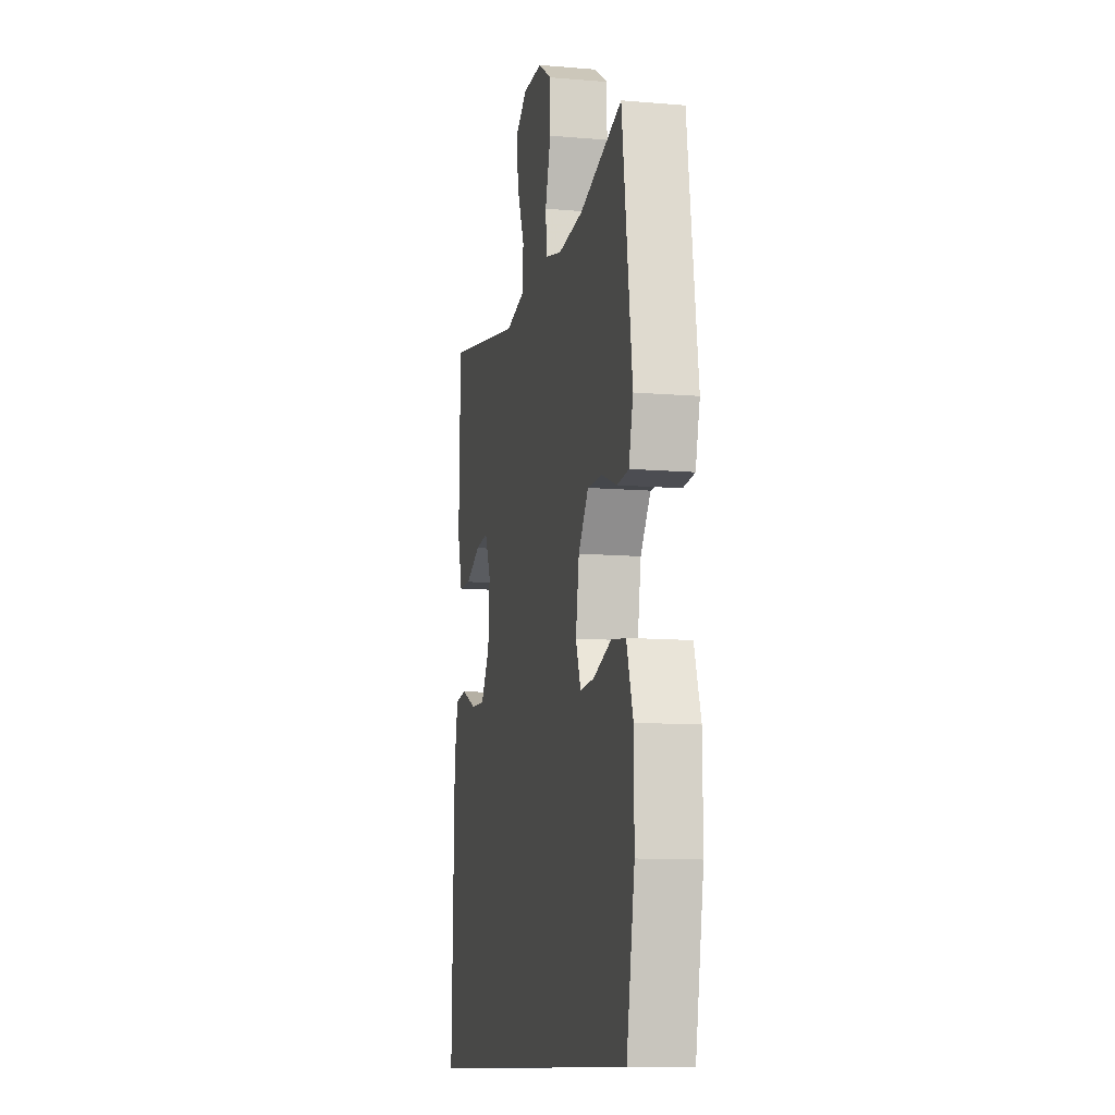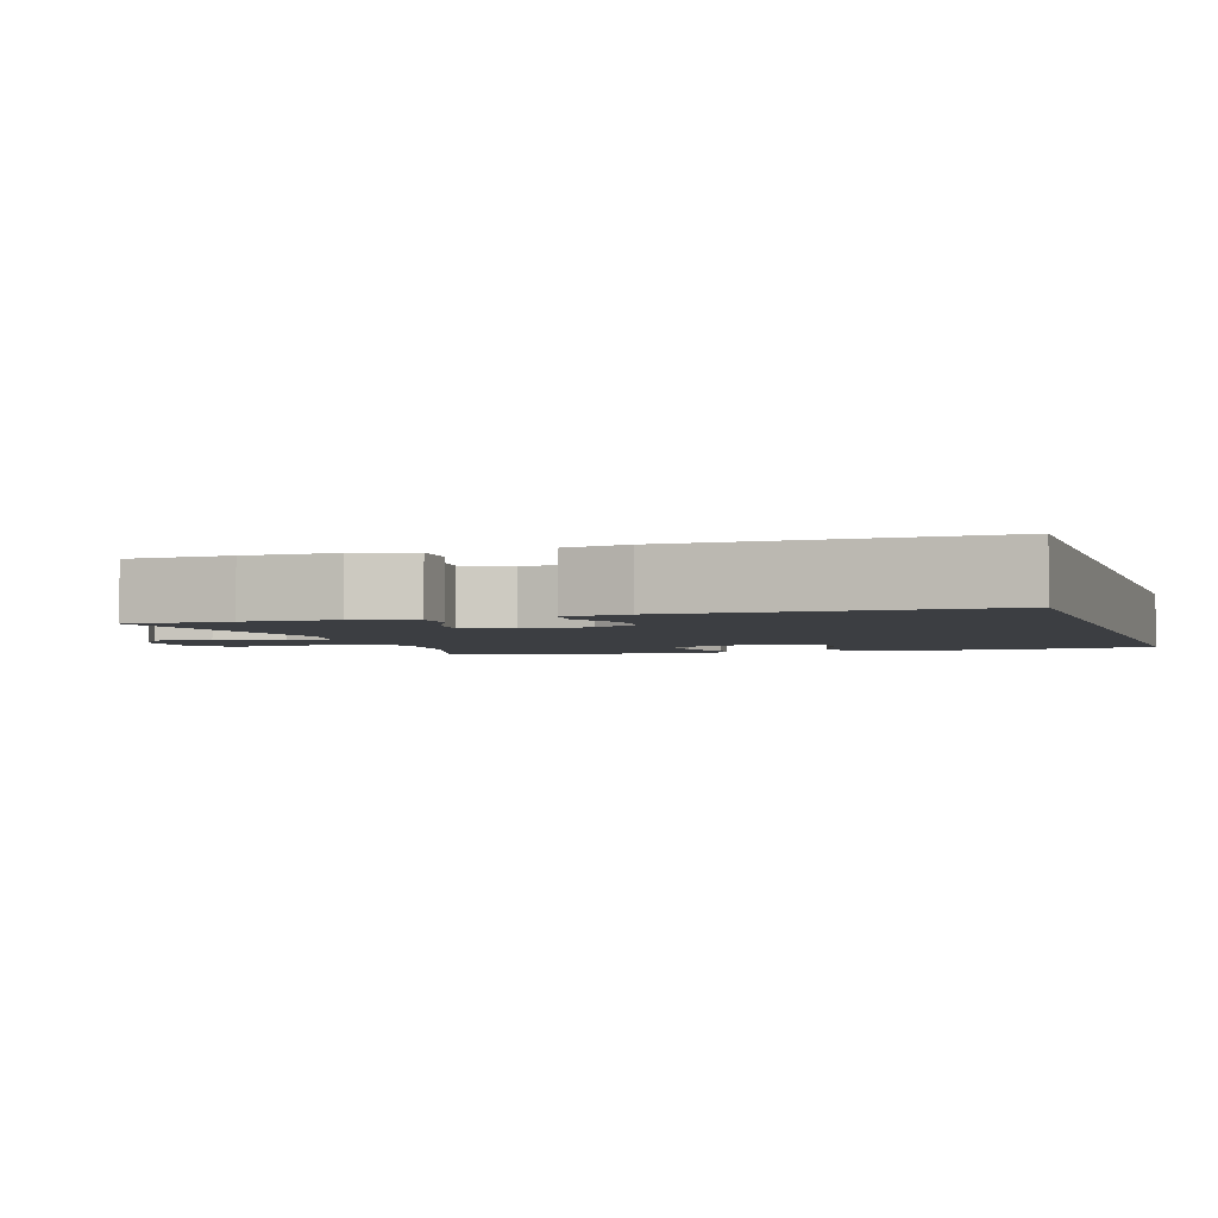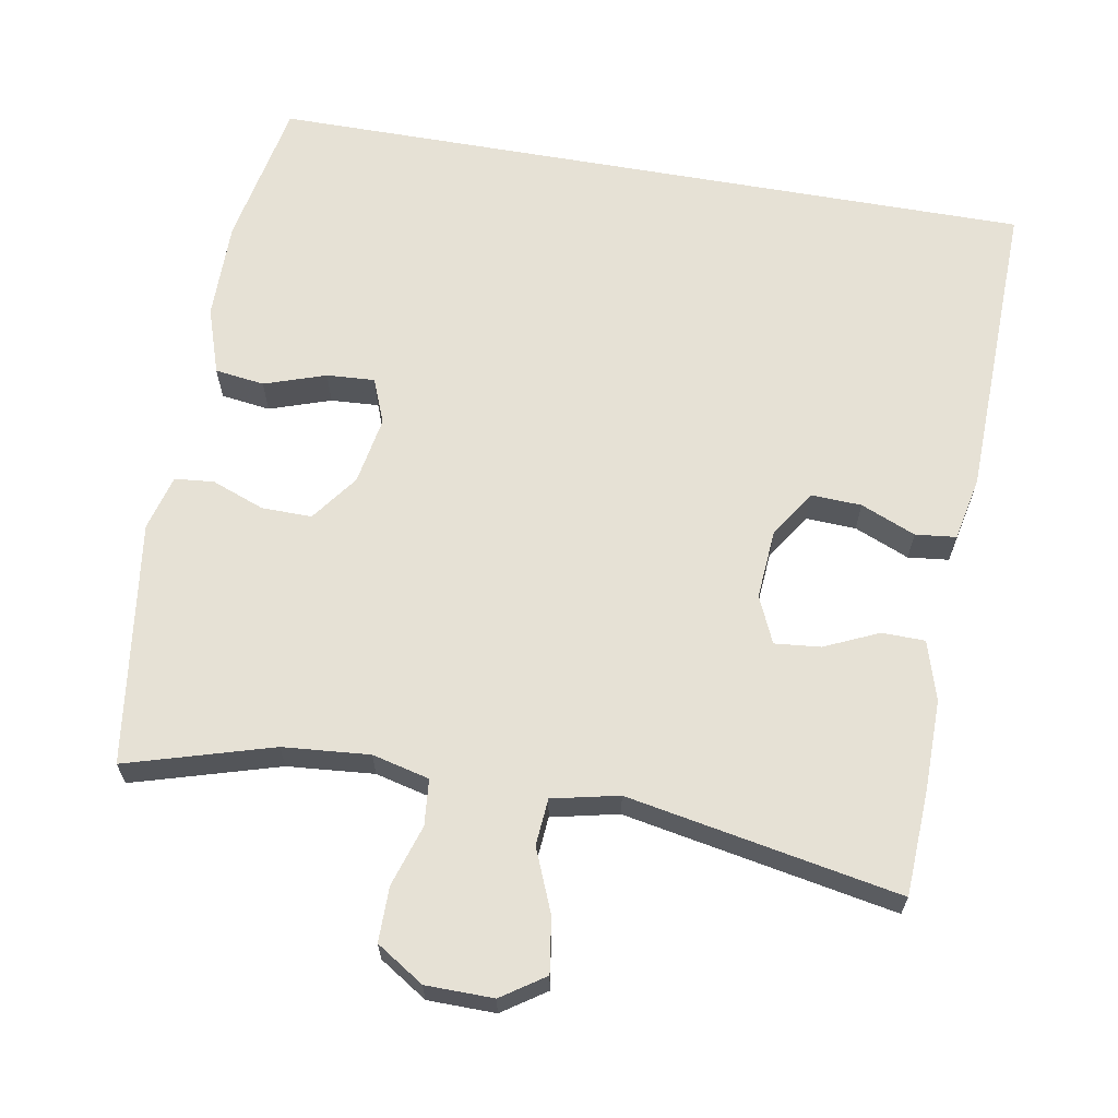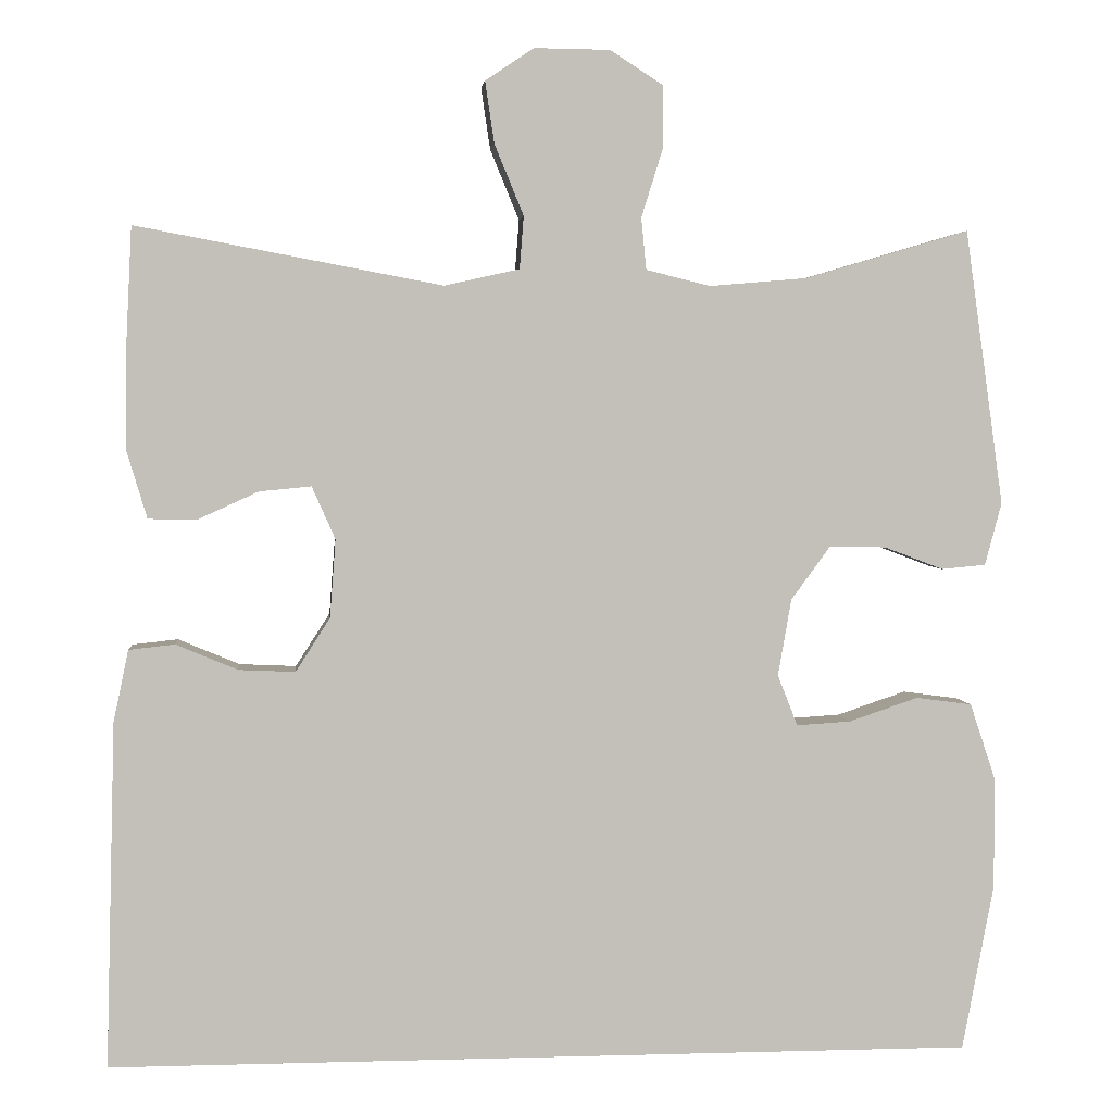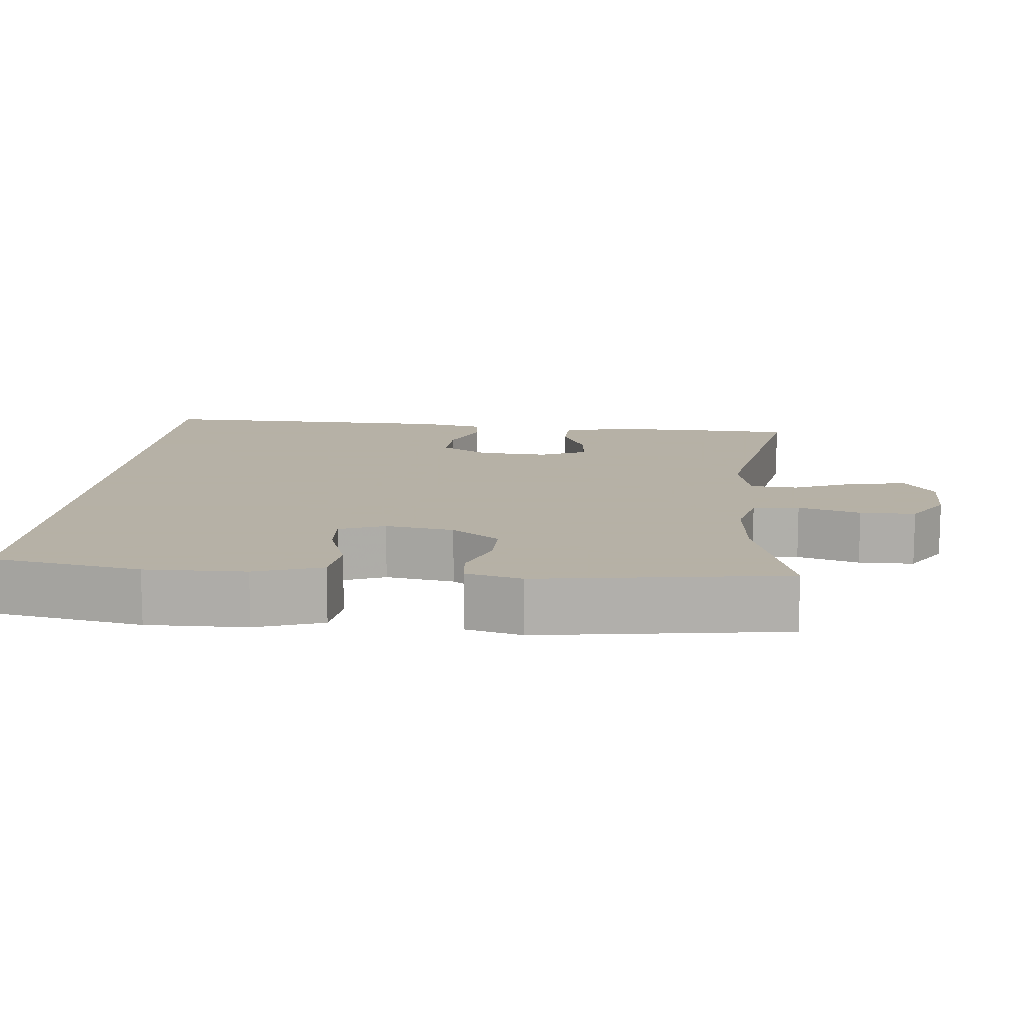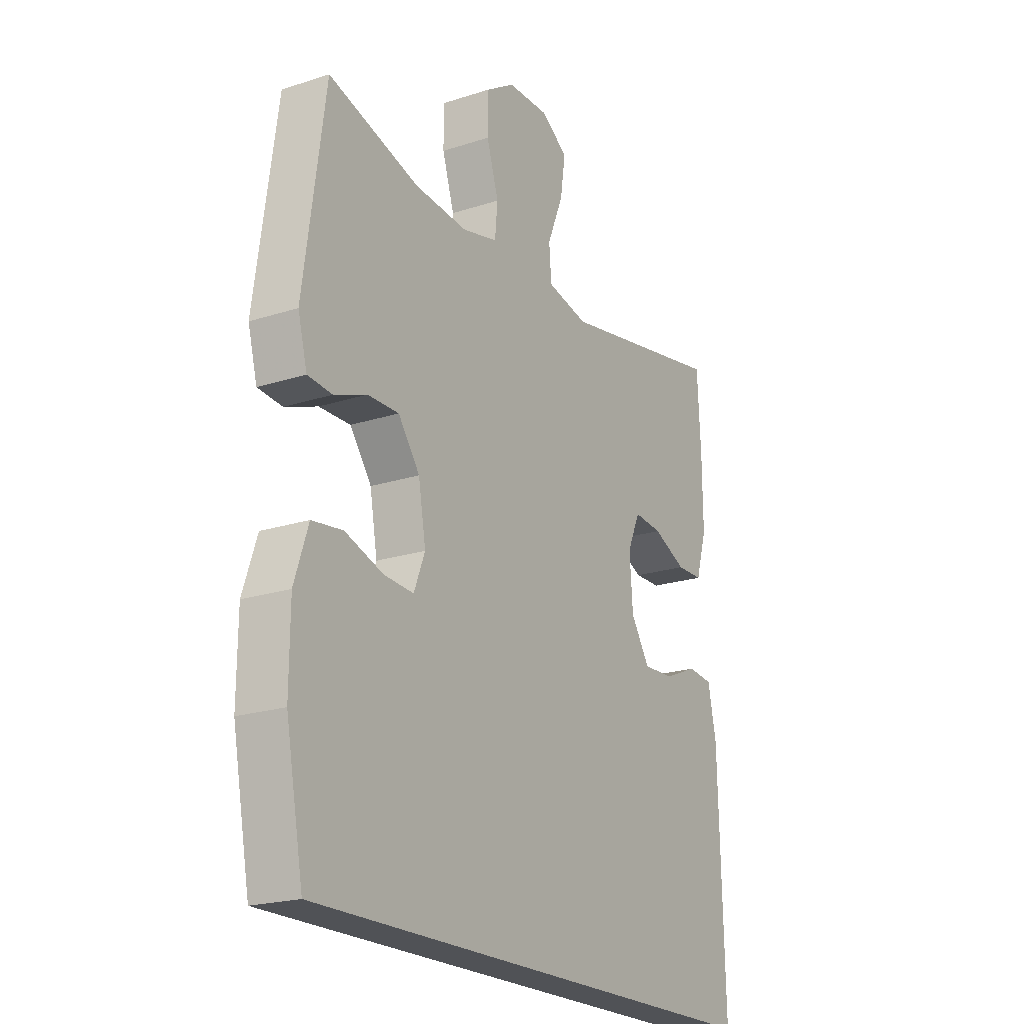
<metadata>
{"format":"obj","ext":"obj","renderer":"f3d","projection":"perspective","resolution":1024,"background":"white","views":[{"elev":-11.2,"azim":-101.8,"up":"+Z"},{"elev":-3.0,"azim":107.4,"up":"+Y"},{"elev":64.6,"azim":10.0,"up":"+Y"},{"elev":3.2,"azim":174.5,"up":"+Z"},{"elev":12.1,"azim":-84.8,"up":"+Y"},{"elev":-20.8,"azim":-59.7,"up":"+Z"}]}
</metadata>
<code>
v -0.5 0.07 0.5
v -0.303 0.07 0.442
v -0.186 0.07 0.432
v -0.109 0.07 0.451
v -0.103 0.07 0.513
v -0.129 0.07 0.596
v -0.129 0.07 0.67
v -0.065 0.07 0.711
v 0.026 0.07 0.712
v 0.084 0.07 0.673
v 0.073 0.07 0.599
v 0.038 0.07 0.514
v 0.043 0.07 0.451
v 0.133 0.07 0.431
v 0.5 0.07 0.5
v 0.507 0.07 0.359
v 0.508 0.07 0.235
v 0.484 0.07 0.155
v 0.426 0.07 0.154
v 0.353 0.07 0.187
v 0.291 0.07 0.193
v 0.263 0.07 0.13
v 0.27 0.07 0.036
v 0.311 0.07 -0.028
v 0.379 0.07 -0.025
v 0.453 0.07 0.006
v 0.508 0.07 0
v 0.526 0.07 -0.086
v 0.537 0.07 -0.5
v -0.503 0.07 -0.5
v -0.541 0.07 -0.3
v -0.54 0.07 -0.166
v -0.51 0.07 -0.076
v -0.443 0.07 -0.067
v -0.36 0.07 -0.095
v -0.295 0.07 -0.099
v -0.271 0.07 -0.038
v -0.287 0.07 0.054
v -0.334 0.07 0.118
v -0.402 0.07 0.117
v -0.473 0.07 0.09
v -0.526 0.07 0.095
v -0.546 0.07 0.17
v -0.5 0 0.5
v -0.303 0 0.442
v -0.186 0 0.432
v -0.109 0 0.451
v -0.103 0 0.513
v -0.129 0 0.596
v -0.129 0 0.67
v -0.065 0 0.711
v 0.026 0 0.712
v 0.084 0 0.673
v 0.073 0 0.599
v 0.038 0 0.514
v 0.043 0 0.451
v 0.133 0 0.431
v 0.5 0 0.5
v 0.507 0 0.359
v 0.508 0 0.235
v 0.484 0 0.155
v 0.426 0 0.154
v 0.353 0 0.187
v 0.291 0 0.193
v 0.263 0 0.13
v 0.27 0 0.036
v 0.311 0 -0.028
v 0.379 0 -0.025
v 0.453 0 0.006
v 0.508 0 0
v 0.526 0 -0.086
v 0.537 0 -0.5
v -0.503 0 -0.5
v -0.541 0 -0.3
v -0.54 0 -0.166
v -0.51 0 -0.076
v -0.443 0 -0.067
v -0.36 0 -0.095
v -0.295 0 -0.099
v -0.271 0 -0.038
v -0.287 0 0.054
v -0.334 0 0.118
v -0.402 0 0.117
v -0.473 0 0.09
v -0.526 0 0.095
v -0.546 0 0.17
f 40 41 42 43
f 39 40 43 1
f 38 39 1 2
f 37 38 2 3
f 32 33 34 35
f 32 35 36
f 31 32 36
f 30 31 36
f 29 30 36
f 28 29 36 37
f 25 26 27 28
f 24 25 28
f 17 18 19 20
f 17 20 21
f 14 15 16 17
f 13 14 17 21
f 9 10 11 12
f 7 8 9 12
f 5 6 7 12
f 4 5 12 13
f 24 28 37
f 23 24 37 3
f 22 23 3 4
f 4 13 21 22
f 86 85 84 83
f 44 86 83 82
f 45 44 82 81
f 46 45 81 80
f 78 77 76 75
f 79 78 75
f 79 75 74
f 79 74 73
f 79 73 72
f 80 79 72 71
f 71 70 69 68
f 71 68 67
f 63 62 61 60
f 64 63 60
f 60 59 58 57
f 64 60 57 56
f 55 54 53 52
f 55 52 51 50
f 55 50 49 48
f 56 55 48 47
f 80 71 67
f 46 80 67 66
f 47 46 66 65
f 65 64 56 47
f 1 44 45 2
f 2 45 46 3
f 3 46 47 4
f 4 47 48 5
f 5 48 49 6
f 6 49 50 7
f 7 50 51 8
f 8 51 52 9
f 9 52 53 10
f 10 53 54 11
f 11 54 55 12
f 12 55 56 13
f 13 56 57 14
f 14 57 58 15
f 15 58 59 16
f 16 59 60 17
f 17 60 61 18
f 18 61 62 19
f 19 62 63 20
f 20 63 64 21
f 21 64 65 22
f 22 65 66 23
f 23 66 67 24
f 24 67 68 25
f 25 68 69 26
f 26 69 70 27
f 27 70 71 28
f 28 71 72 29
f 29 72 73 30
f 30 73 74 31
f 31 74 75 32
f 32 75 76 33
f 33 76 77 34
f 34 77 78 35
f 35 78 79 36
f 36 79 80 37
f 37 80 81 38
f 38 81 82 39
f 39 82 83 40
f 40 83 84 41
f 41 84 85 42
f 42 85 86 43
f 43 86 44 1

</code>
